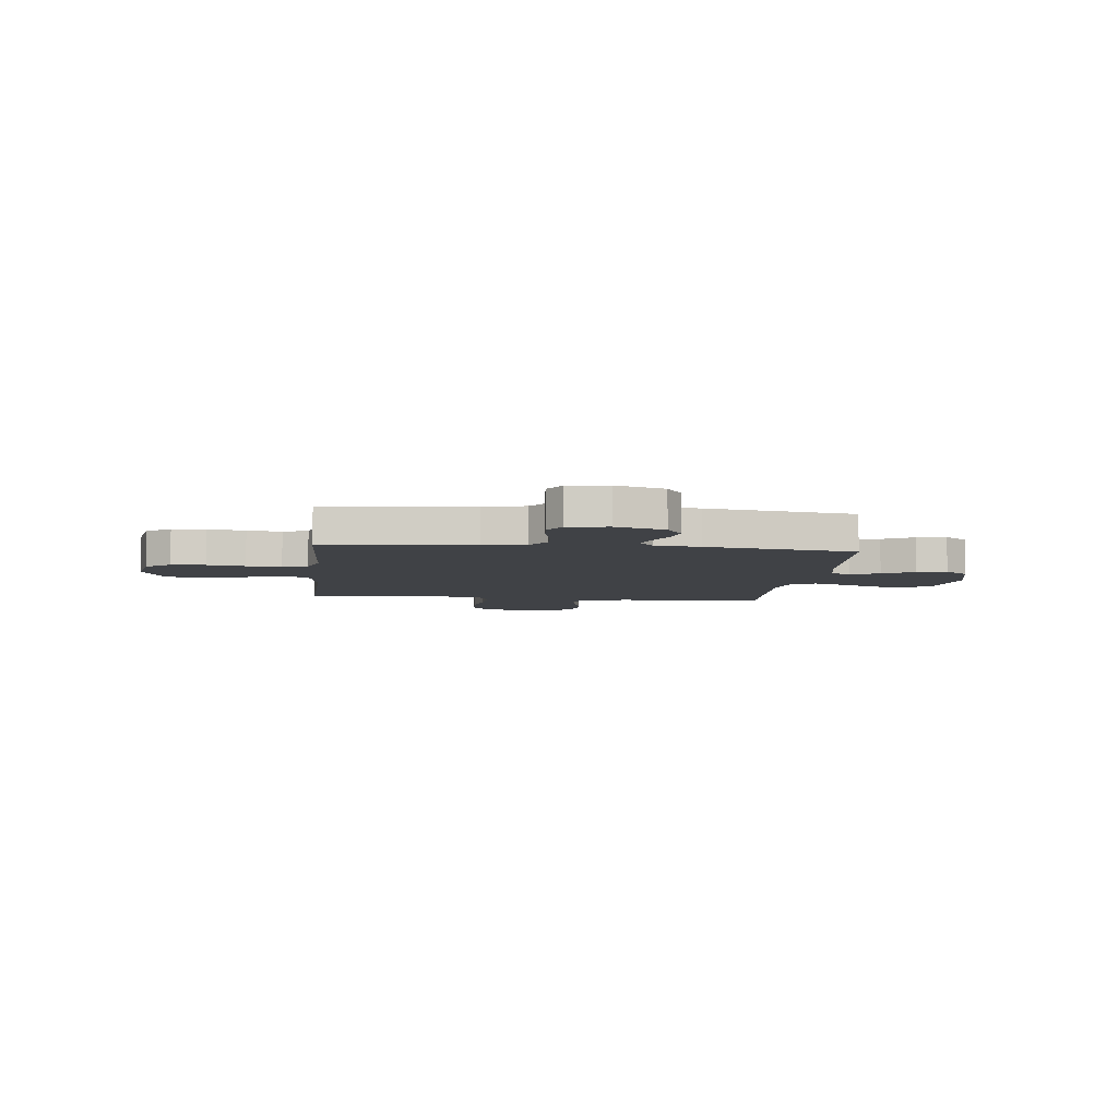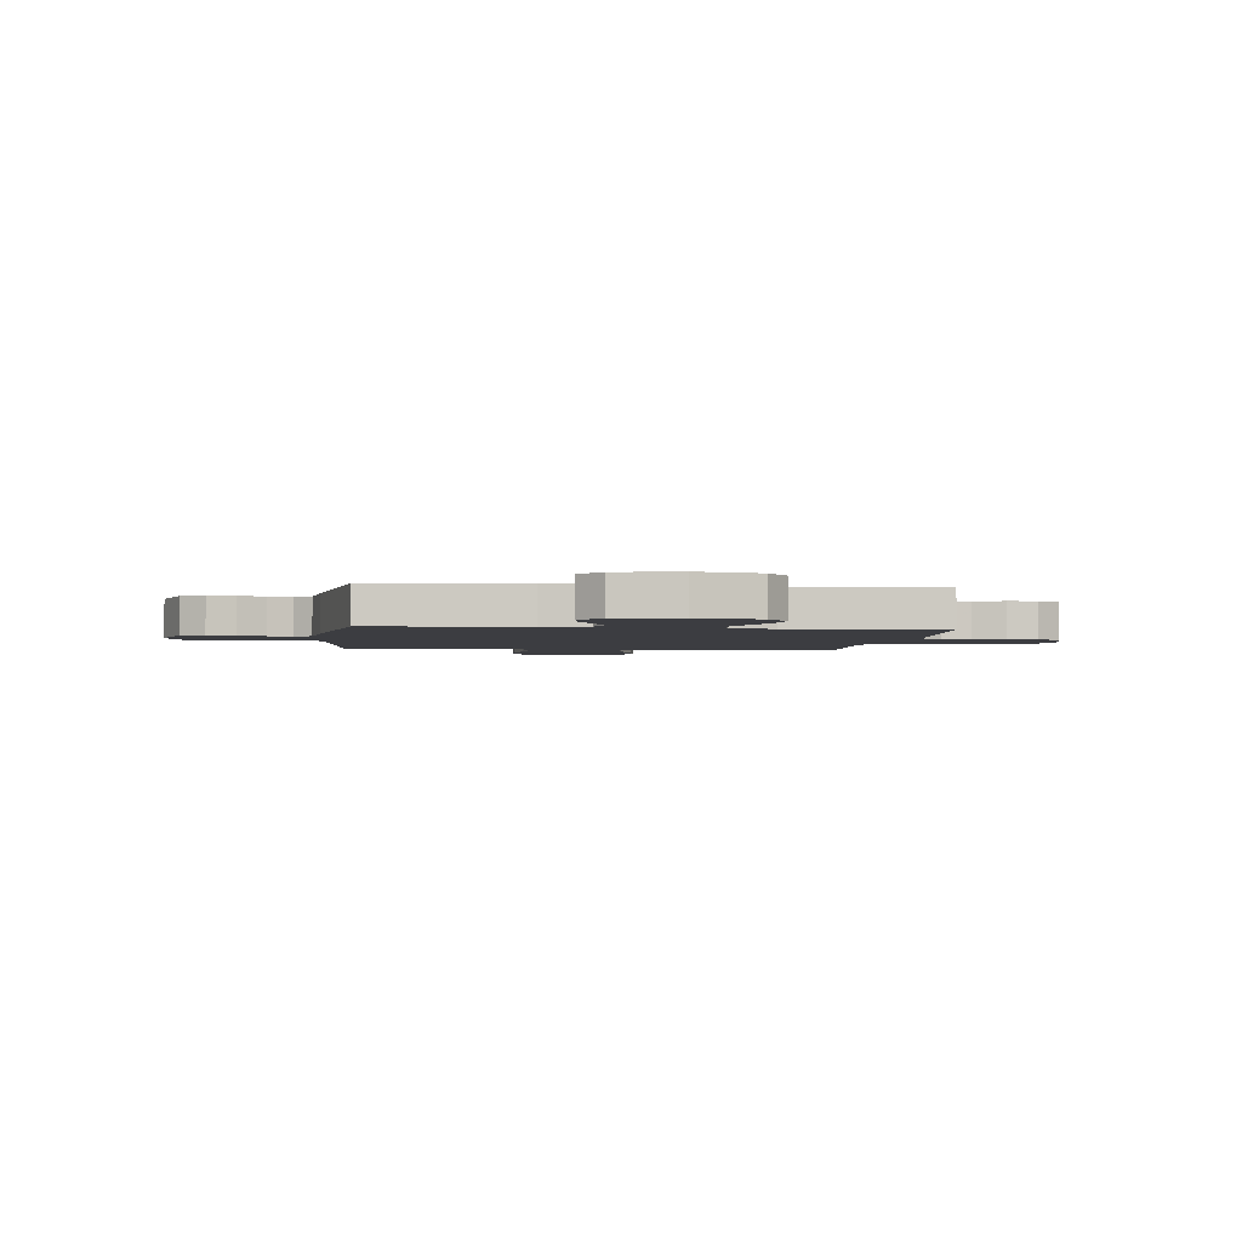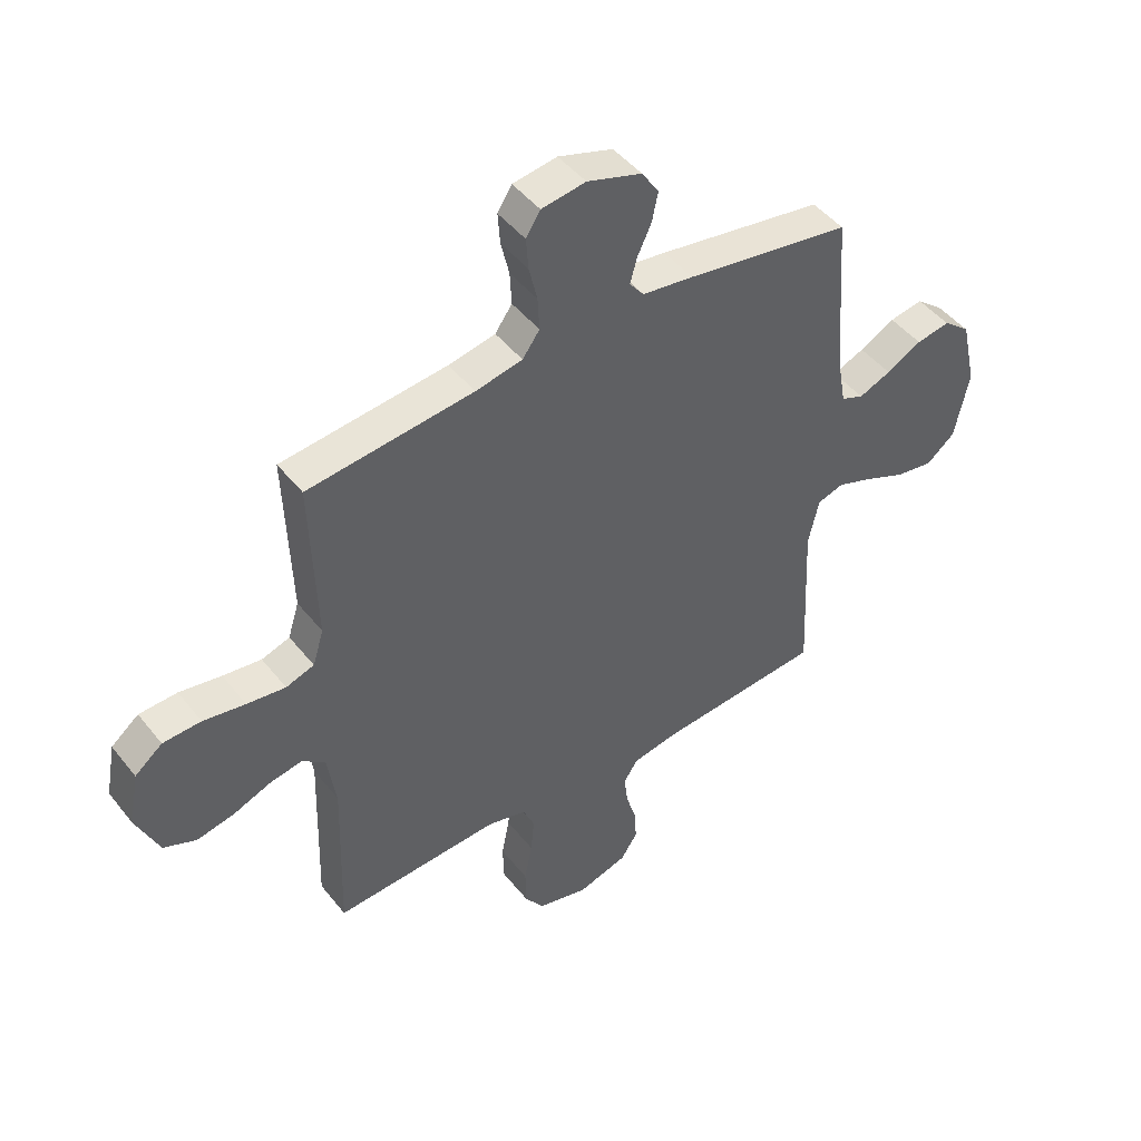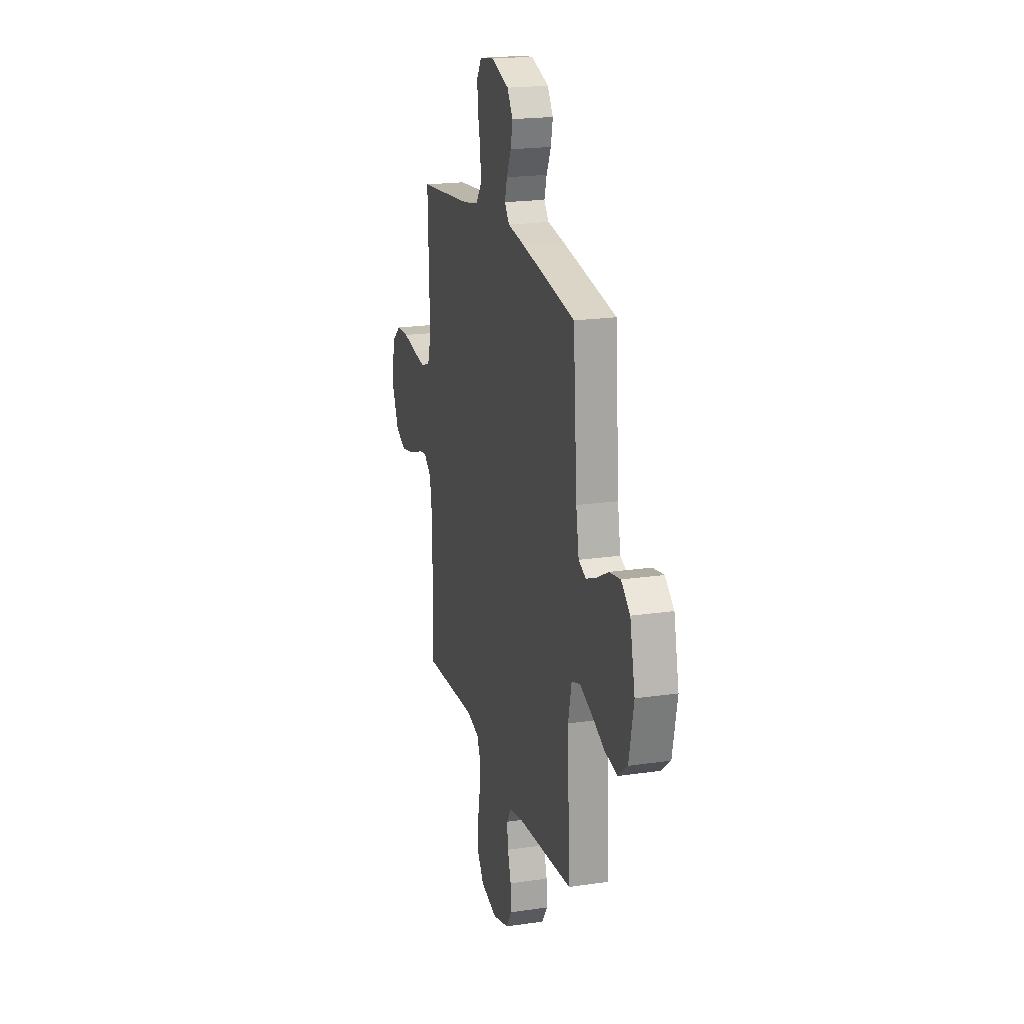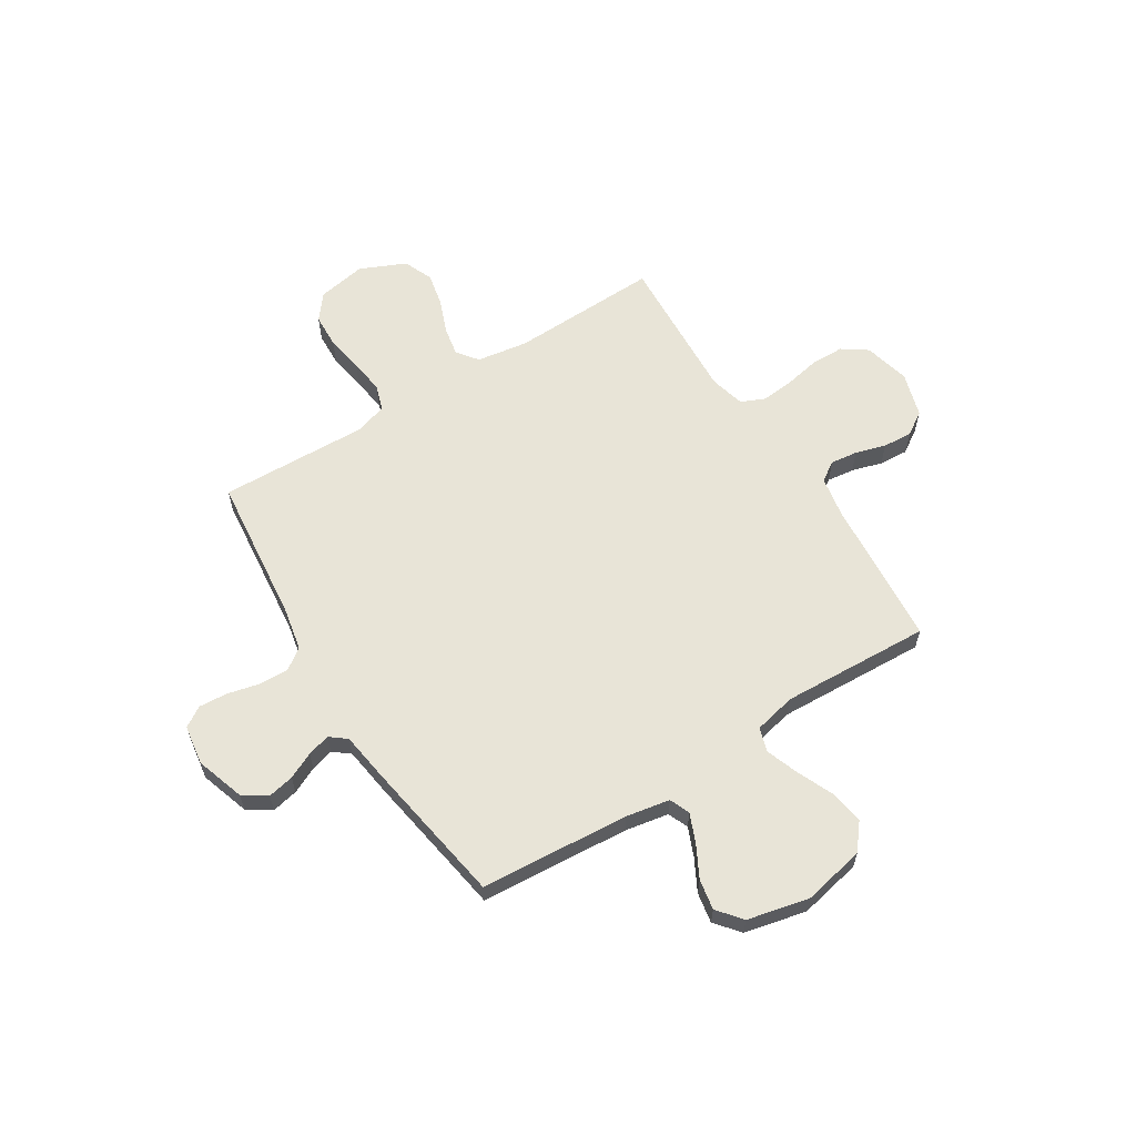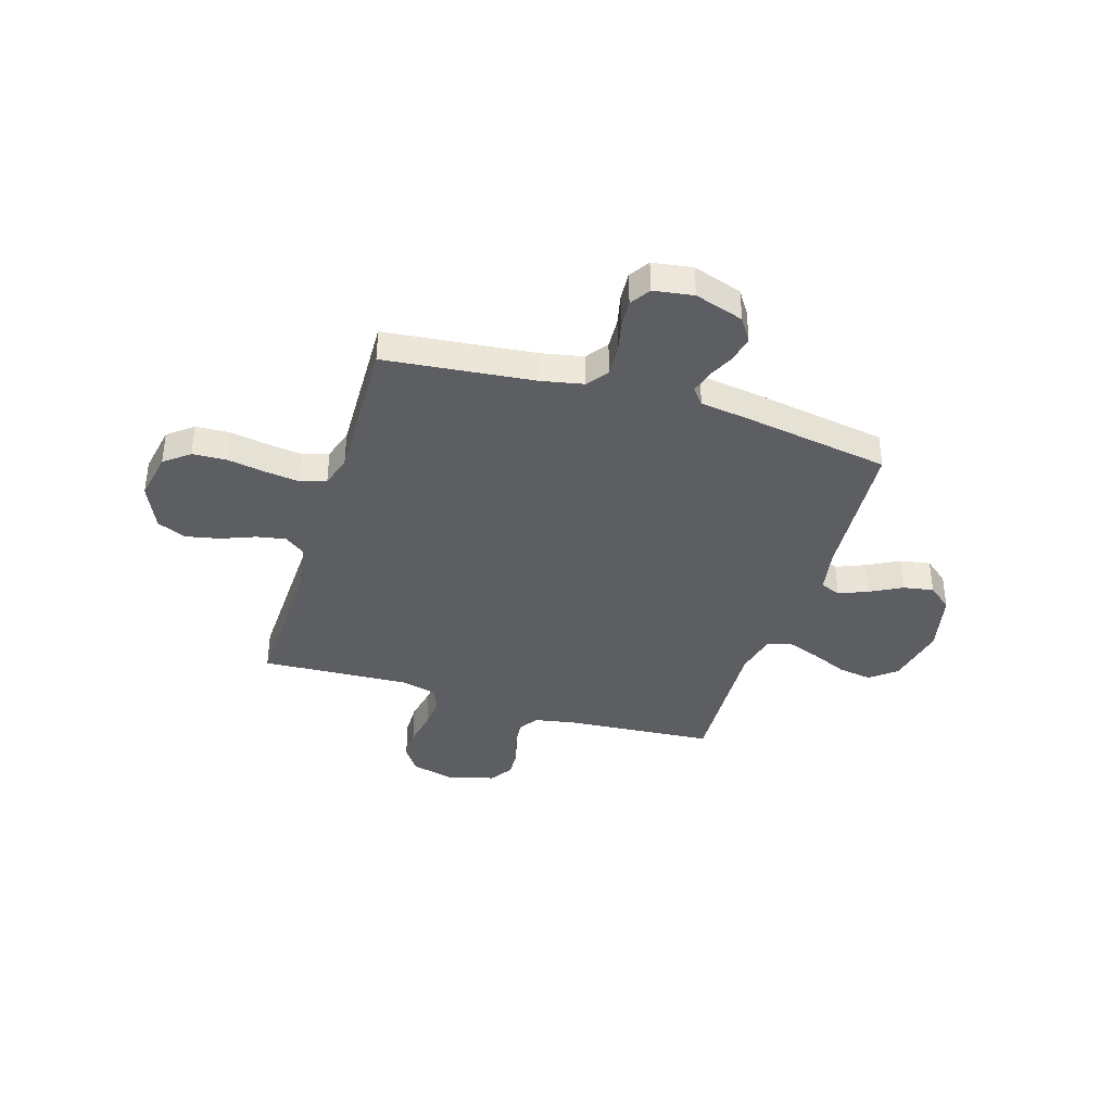
<metadata>
{"format":"obj","ext":"obj","renderer":"f3d","projection":"perspective","resolution":1024,"background":"white","views":[{"elev":-6.2,"azim":-6.0,"up":"+Y"},{"elev":-2.7,"azim":83.0,"up":"+Y"},{"elev":46.5,"azim":-36.1,"up":"+Z"},{"elev":20.1,"azim":74.9,"up":"+Z"},{"elev":61.3,"azim":57.9,"up":"+Y"},{"elev":-38.1,"azim":-17.2,"up":"+Y"}]}
</metadata>
<code>
v -0.5 0.07 -0.5
v -0.491 0.07 -0.2
v -0.507 0.07 -0.097
v -0.549 0.07 -0.065
v -0.608 0.07 -0.076
v -0.676 0.07 -0.103
v -0.744 0.07 -0.117
v -0.803 0.07 -0.092
v -0.844 0.07 0
v -0.826 0.07 0.098
v -0.776 0.07 0.138
v -0.707 0.07 0.141
v -0.631 0.07 0.128
v -0.561 0.07 0.119
v -0.51 0.07 0.136
v -0.49 0.07 0.2
v -0.5 0.07 0.5
v -0.2 0.07 0.532
v -0.115 0.07 0.549
v -0.084 0.07 0.592
v -0.087 0.07 0.652
v -0.102 0.07 0.716
v -0.106 0.07 0.773
v -0.08 0.07 0.814
v 0 0.07 0.826
v 0.099 0.07 0.794
v 0.13 0.07 0.747
v 0.119 0.07 0.694
v 0.094 0.07 0.641
v 0.081 0.07 0.595
v 0.107 0.07 0.562
v 0.2 0.07 0.549
v 0.5 0.07 0.5
v 0.522 0.07 0.2
v 0.538 0.07 0.112
v 0.579 0.07 0.095
v 0.637 0.07 0.119
v 0.701 0.07 0.153
v 0.762 0.07 0.164
v 0.811 0.07 0.124
v 0.839 0.07 0
v 0.813 0.07 -0.125
v 0.761 0.07 -0.167
v 0.692 0.07 -0.156
v 0.619 0.07 -0.124
v 0.553 0.07 -0.1
v 0.505 0.07 -0.115
v 0.486 0.07 -0.2
v 0.5 0.07 -0.5
v 0.2 0.07 -0.524
v 0.118 0.07 -0.539
v 0.092 0.07 -0.578
v 0.099 0.07 -0.633
v 0.117 0.07 -0.694
v 0.121 0.07 -0.753
v 0.09 0.07 -0.8
v 0 0.07 -0.827
v -0.092 0.07 -0.804
v -0.127 0.07 -0.754
v -0.128 0.07 -0.687
v -0.114 0.07 -0.615
v -0.108 0.07 -0.55
v -0.129 0.07 -0.502
v -0.2 0.07 -0.484
v -0.5 0 -0.5
v -0.491 0 -0.2
v -0.507 0 -0.097
v -0.549 0 -0.065
v -0.608 0 -0.076
v -0.676 0 -0.103
v -0.744 0 -0.117
v -0.803 0 -0.092
v -0.844 0 0
v -0.826 0 0.098
v -0.776 0 0.138
v -0.707 0 0.141
v -0.631 0 0.128
v -0.561 0 0.119
v -0.51 0 0.136
v -0.49 0 0.2
v -0.5 0 0.5
v -0.2 0 0.532
v -0.115 0 0.549
v -0.084 0 0.592
v -0.087 0 0.652
v -0.102 0 0.716
v -0.106 0 0.773
v -0.08 0 0.814
v 0 0 0.826
v 0.099 0 0.794
v 0.13 0 0.747
v 0.119 0 0.694
v 0.094 0 0.641
v 0.081 0 0.595
v 0.107 0 0.562
v 0.2 0 0.549
v 0.5 0 0.5
v 0.522 0 0.2
v 0.538 0 0.112
v 0.579 0 0.095
v 0.637 0 0.119
v 0.701 0 0.153
v 0.762 0 0.164
v 0.811 0 0.124
v 0.839 0 0
v 0.813 0 -0.125
v 0.761 0 -0.167
v 0.692 0 -0.156
v 0.619 0 -0.124
v 0.553 0 -0.1
v 0.505 0 -0.115
v 0.486 0 -0.2
v 0.5 0 -0.5
v 0.2 0 -0.524
v 0.118 0 -0.539
v 0.092 0 -0.578
v 0.099 0 -0.633
v 0.117 0 -0.694
v 0.121 0 -0.753
v 0.09 0 -0.8
v 0 0 -0.827
v -0.092 0 -0.804
v -0.127 0 -0.754
v -0.128 0 -0.687
v -0.114 0 -0.615
v -0.108 0 -0.55
v -0.129 0 -0.502
v -0.2 0 -0.484
f 59 60 61
f 58 59 61
f 57 58 61
f 56 57 61
f 55 56 61
f 54 55 61
f 53 54 61
f 52 53 61 62
f 51 52 62 63
f 48 49 50
f 51 63 64
f 50 51 64
f 48 50 64
f 47 48 64
f 43 44 45
f 42 43 45
f 41 42 45
f 40 41 45
f 39 40 45
f 38 39 45
f 37 38 45
f 36 37 45 46
f 35 36 46 47
f 31 32 33 34
f 64 1 2
f 47 64 2
f 35 47 2
f 34 35 2
f 31 34 2
f 27 28 29
f 26 27 29
f 25 26 29
f 24 25 29
f 23 24 29
f 22 23 29
f 21 22 29
f 20 21 29 30
f 16 17 18
f 15 16 18 19
f 11 12 13
f 10 11 13
f 9 10 13
f 8 9 13
f 7 8 13
f 6 7 13
f 5 6 13
f 4 5 13 14
f 3 4 14 15
f 31 2 3
f 30 31 3
f 20 30 3
f 19 20 3
f 3 15 19
f 125 124 123
f 125 123 122
f 125 122 121
f 125 121 120
f 125 120 119
f 125 119 118
f 125 118 117
f 126 125 117 116
f 127 126 116 115
f 114 113 112
f 128 127 115
f 128 115 114
f 128 114 112
f 128 112 111
f 109 108 107
f 109 107 106
f 109 106 105
f 109 105 104
f 109 104 103
f 109 103 102
f 109 102 101
f 110 109 101 100
f 111 110 100 99
f 98 97 96 95
f 66 65 128
f 66 128 111
f 66 111 99
f 66 99 98
f 66 98 95
f 93 92 91
f 93 91 90
f 93 90 89
f 93 89 88
f 93 88 87
f 93 87 86
f 93 86 85
f 94 93 85 84
f 82 81 80
f 83 82 80 79
f 77 76 75
f 77 75 74
f 77 74 73
f 77 73 72
f 77 72 71
f 77 71 70
f 77 70 69
f 78 77 69 68
f 79 78 68 67
f 67 66 95
f 67 95 94
f 67 94 84
f 67 84 83
f 83 79 67
f 1 65 66 2
f 2 66 67 3
f 3 67 68 4
f 4 68 69 5
f 5 69 70 6
f 6 70 71 7
f 7 71 72 8
f 8 72 73 9
f 9 73 74 10
f 10 74 75 11
f 11 75 76 12
f 12 76 77 13
f 13 77 78 14
f 14 78 79 15
f 15 79 80 16
f 16 80 81 17
f 17 81 82 18
f 18 82 83 19
f 19 83 84 20
f 20 84 85 21
f 21 85 86 22
f 22 86 87 23
f 23 87 88 24
f 24 88 89 25
f 25 89 90 26
f 26 90 91 27
f 27 91 92 28
f 28 92 93 29
f 29 93 94 30
f 30 94 95 31
f 31 95 96 32
f 32 96 97 33
f 33 97 98 34
f 34 98 99 35
f 35 99 100 36
f 36 100 101 37
f 37 101 102 38
f 38 102 103 39
f 39 103 104 40
f 40 104 105 41
f 41 105 106 42
f 42 106 107 43
f 43 107 108 44
f 44 108 109 45
f 45 109 110 46
f 46 110 111 47
f 47 111 112 48
f 48 112 113 49
f 49 113 114 50
f 50 114 115 51
f 51 115 116 52
f 52 116 117 53
f 53 117 118 54
f 54 118 119 55
f 55 119 120 56
f 56 120 121 57
f 57 121 122 58
f 58 122 123 59
f 59 123 124 60
f 60 124 125 61
f 61 125 126 62
f 62 126 127 63
f 63 127 128 64
f 64 128 65 1

</code>
